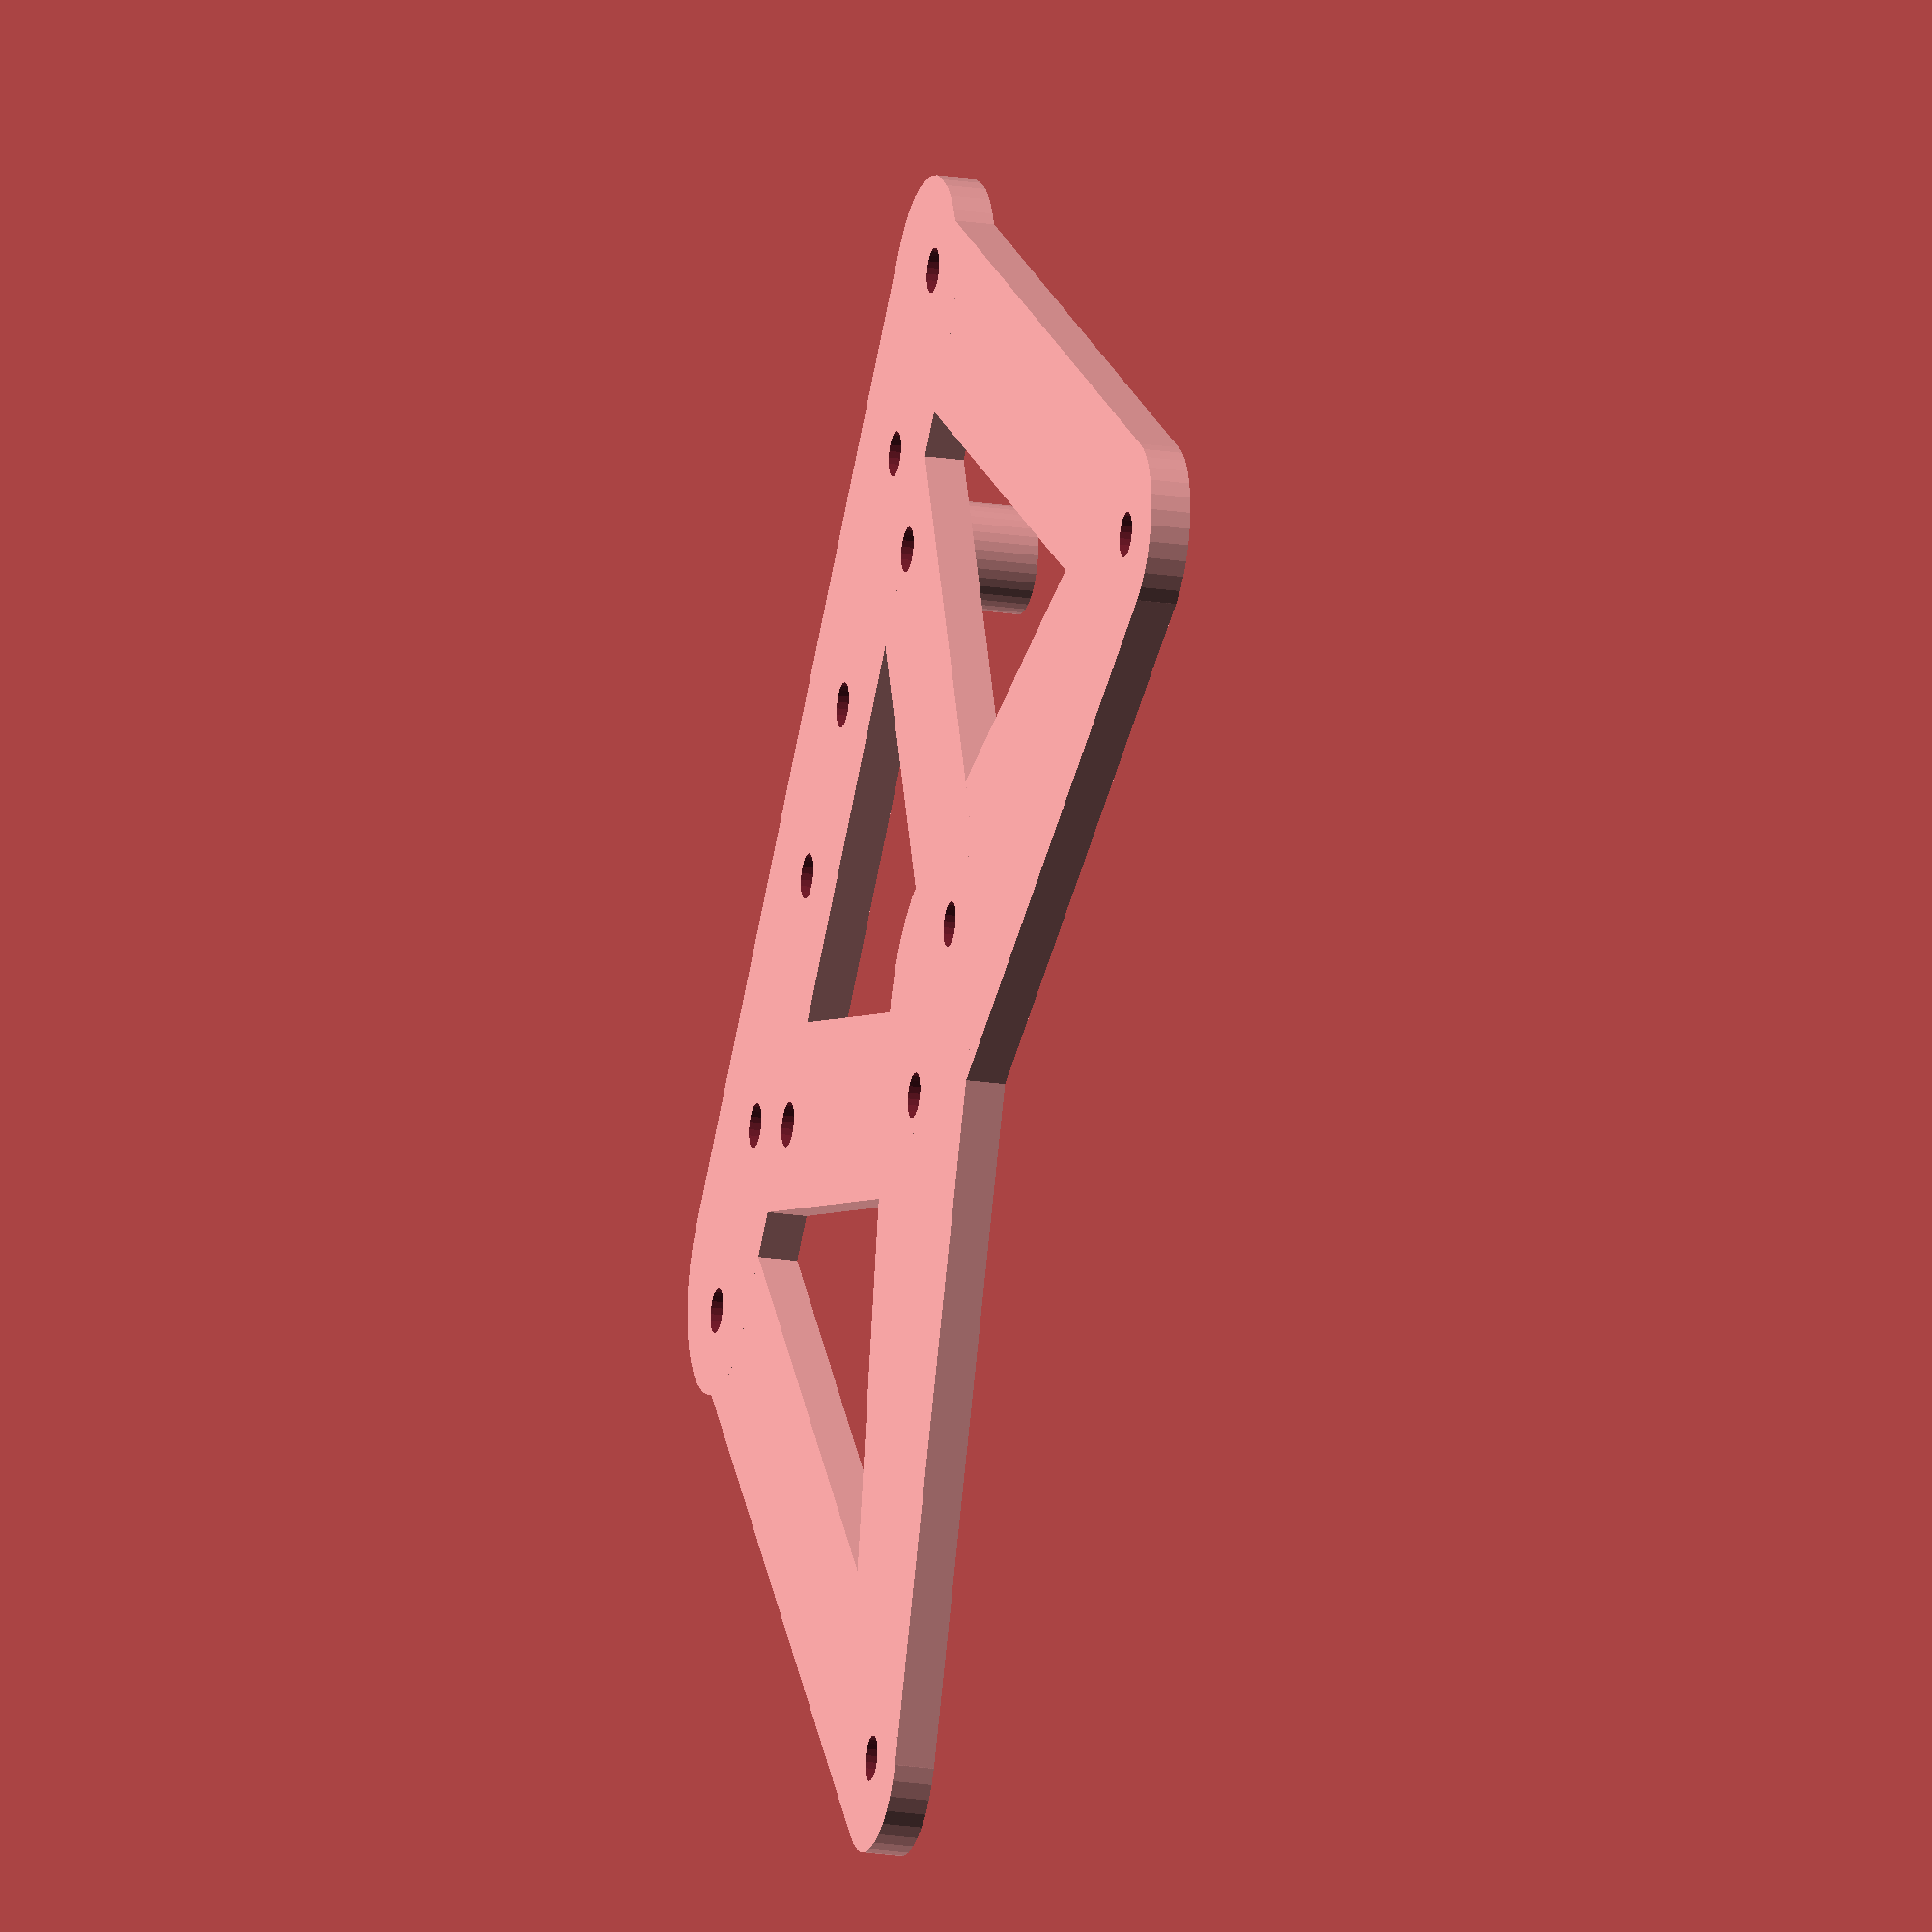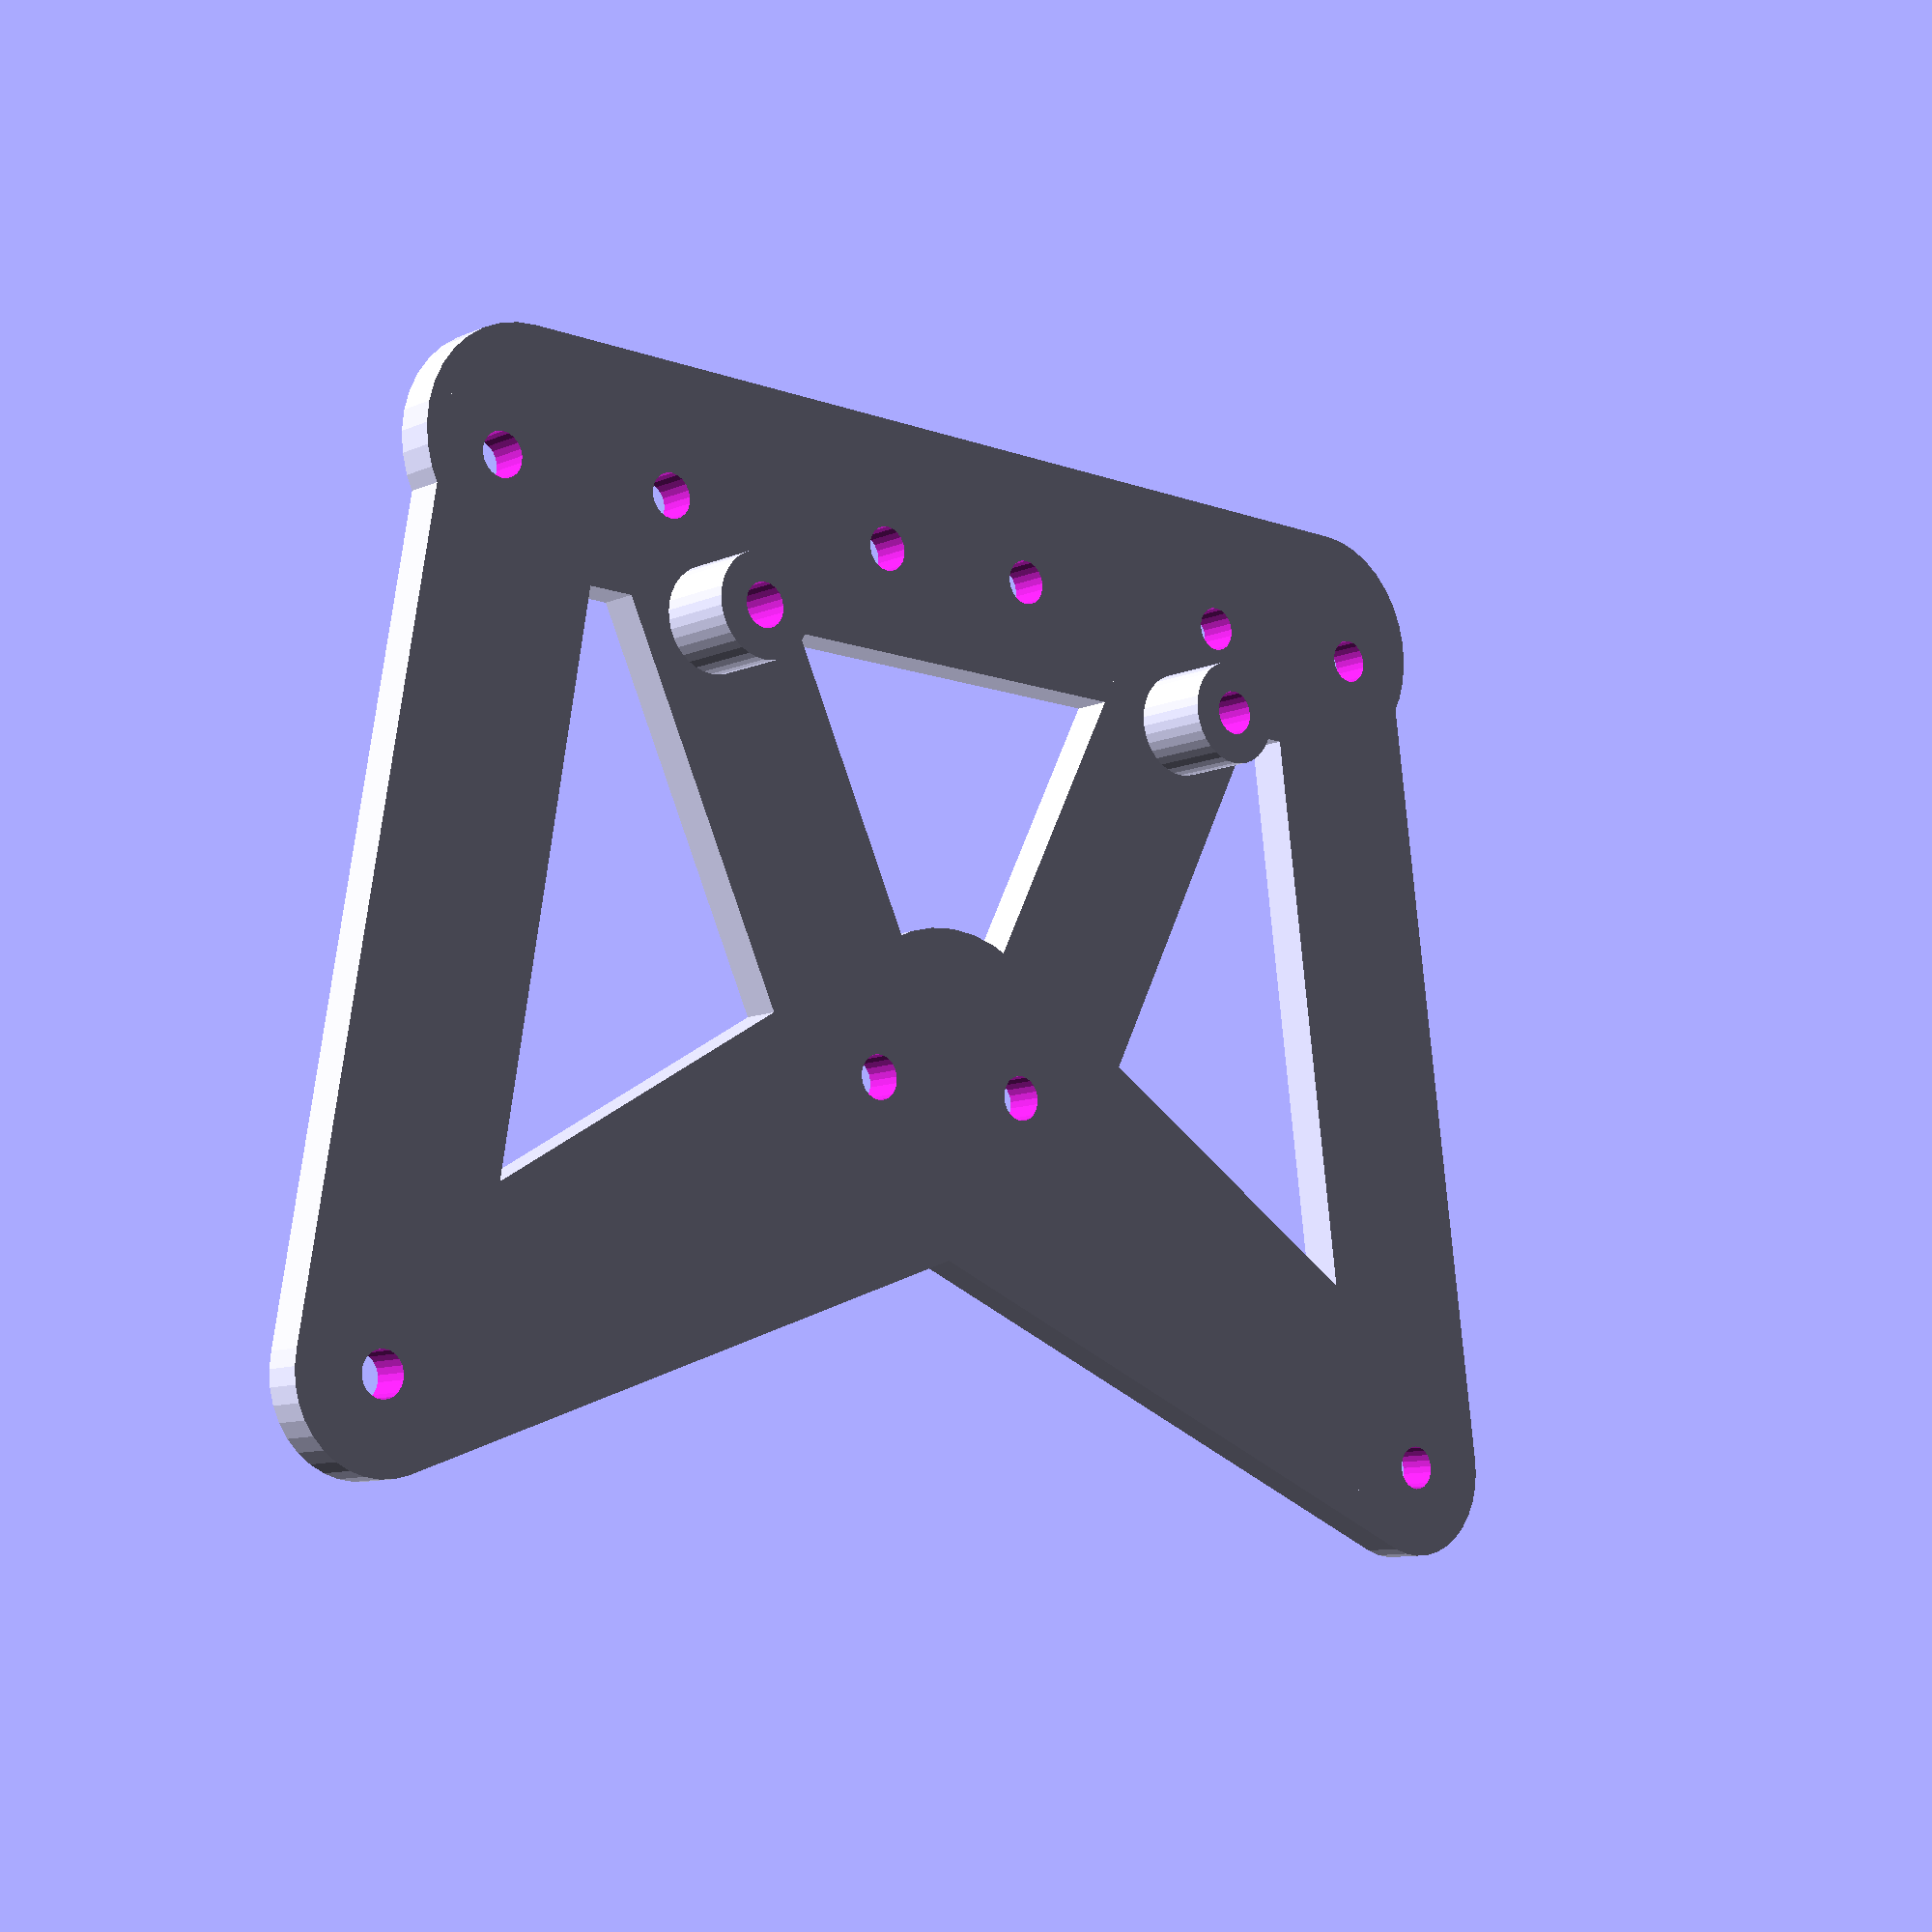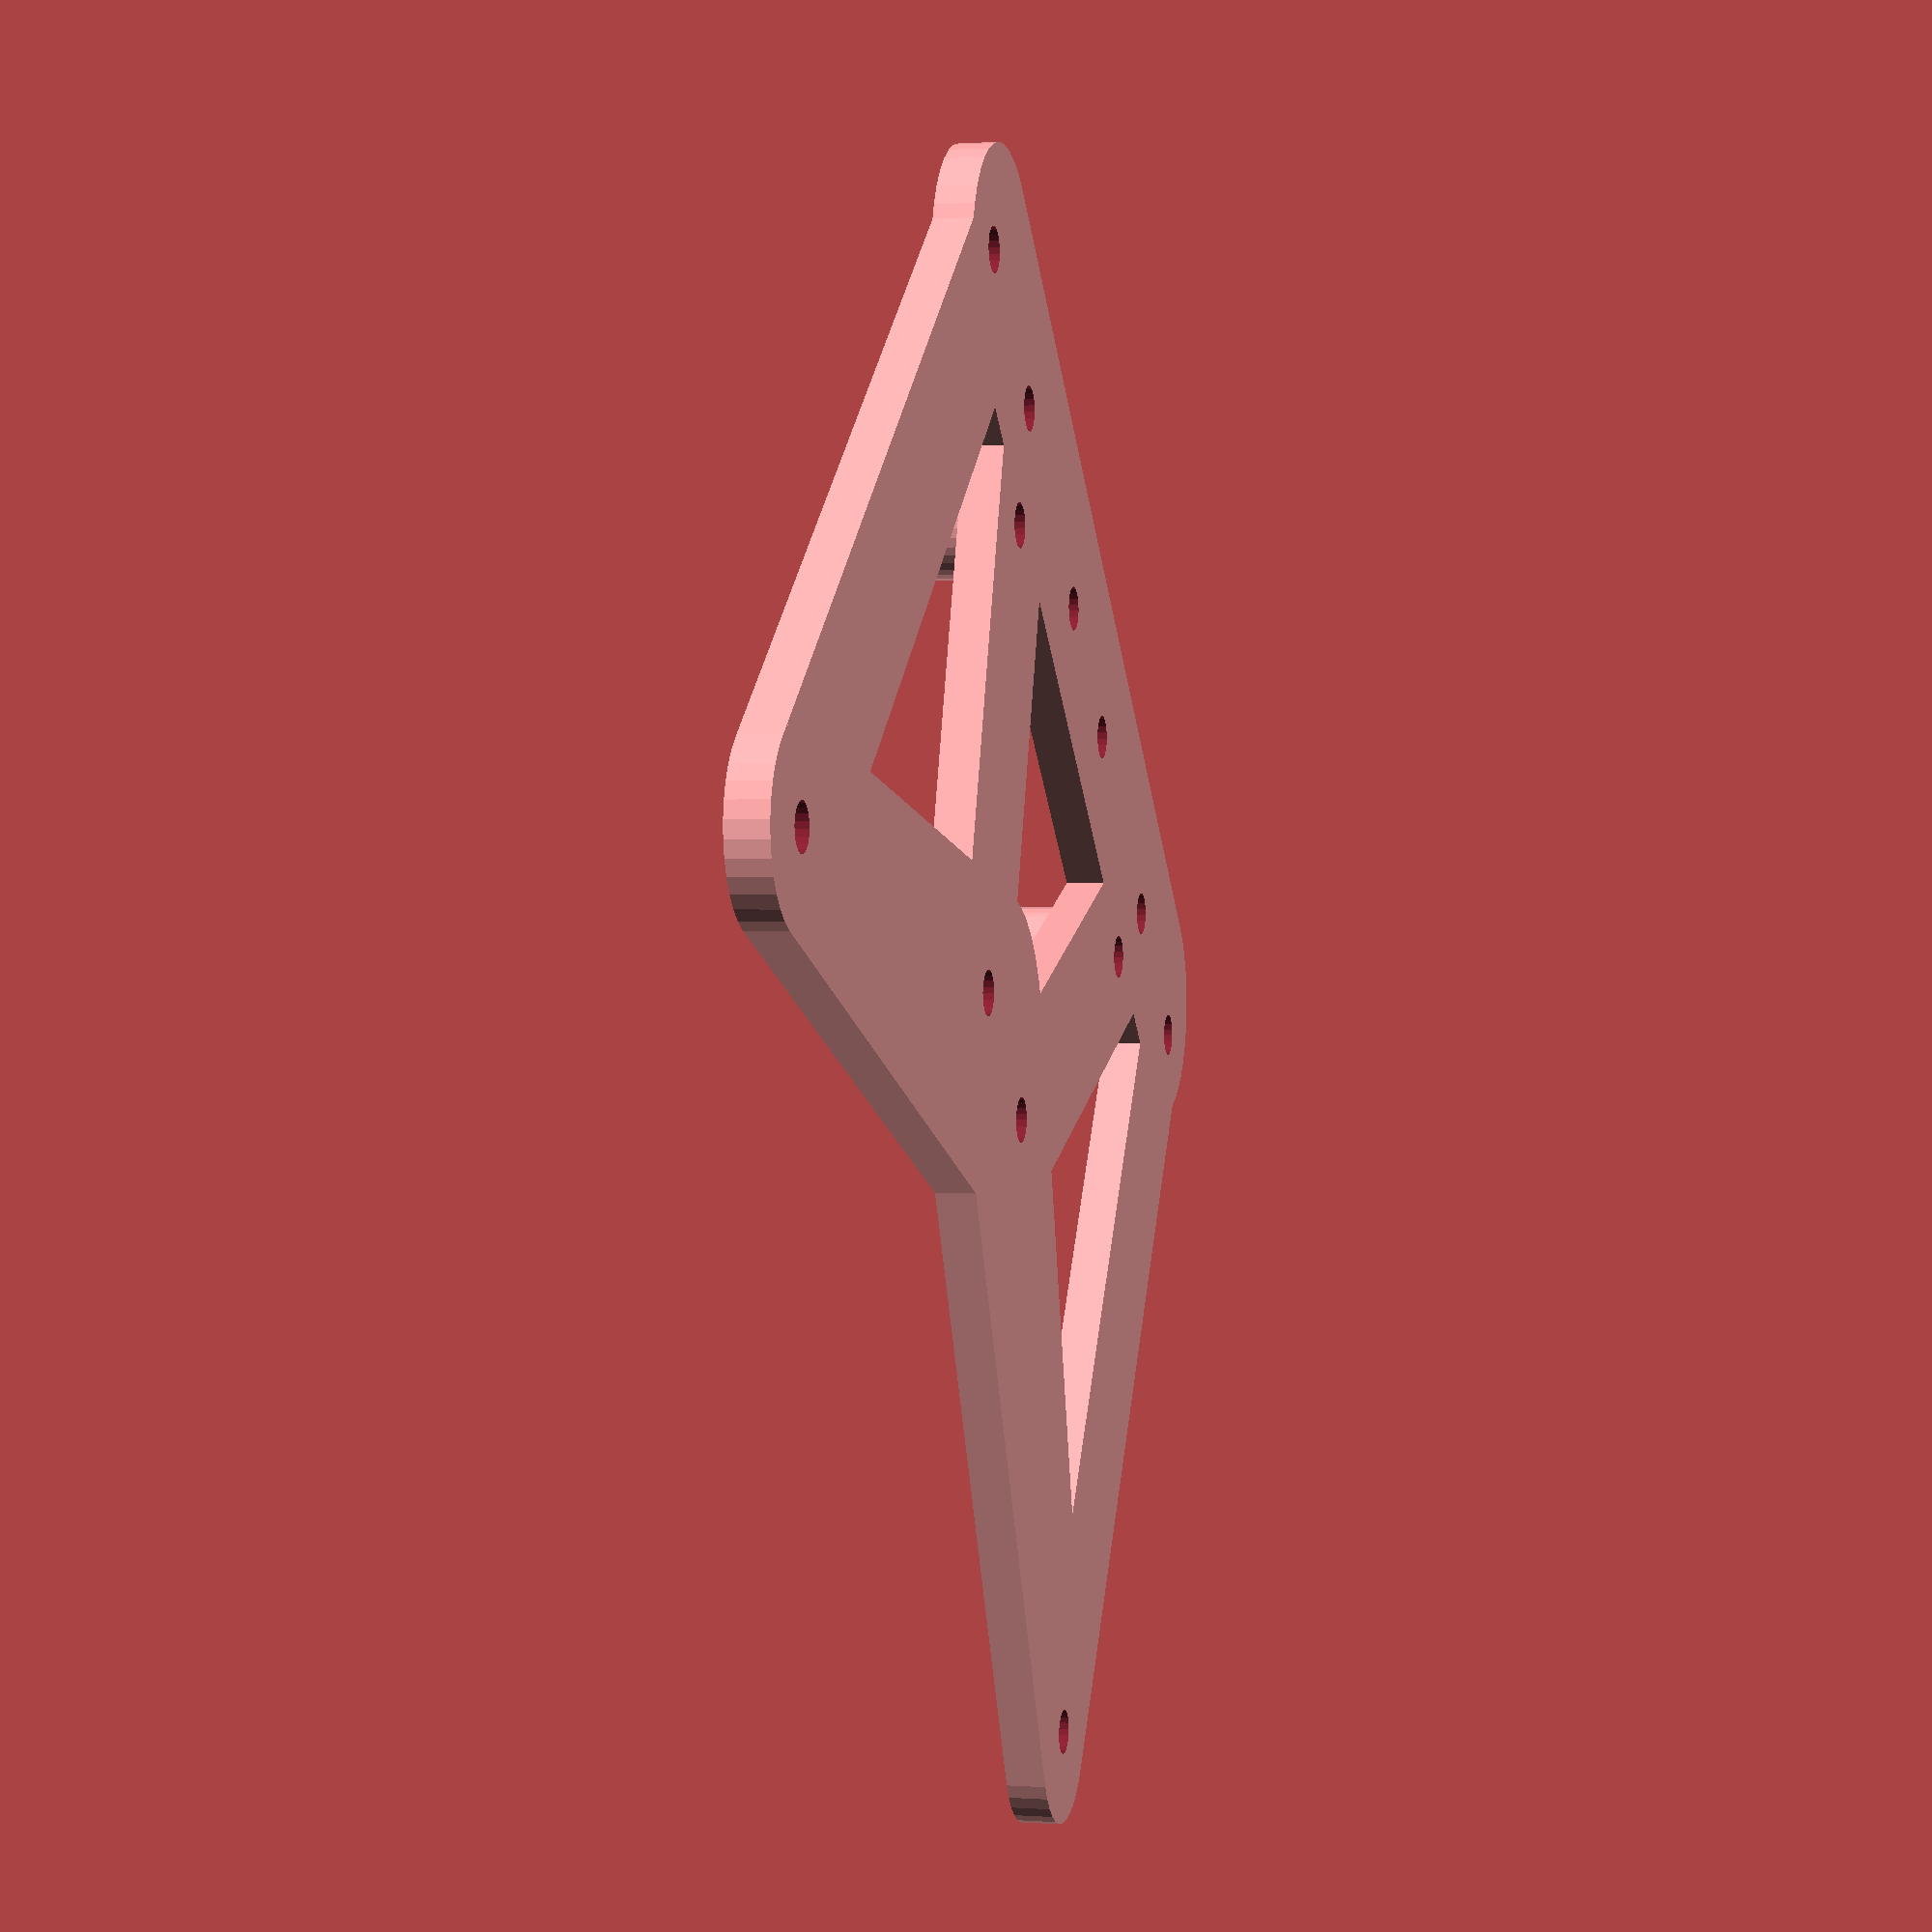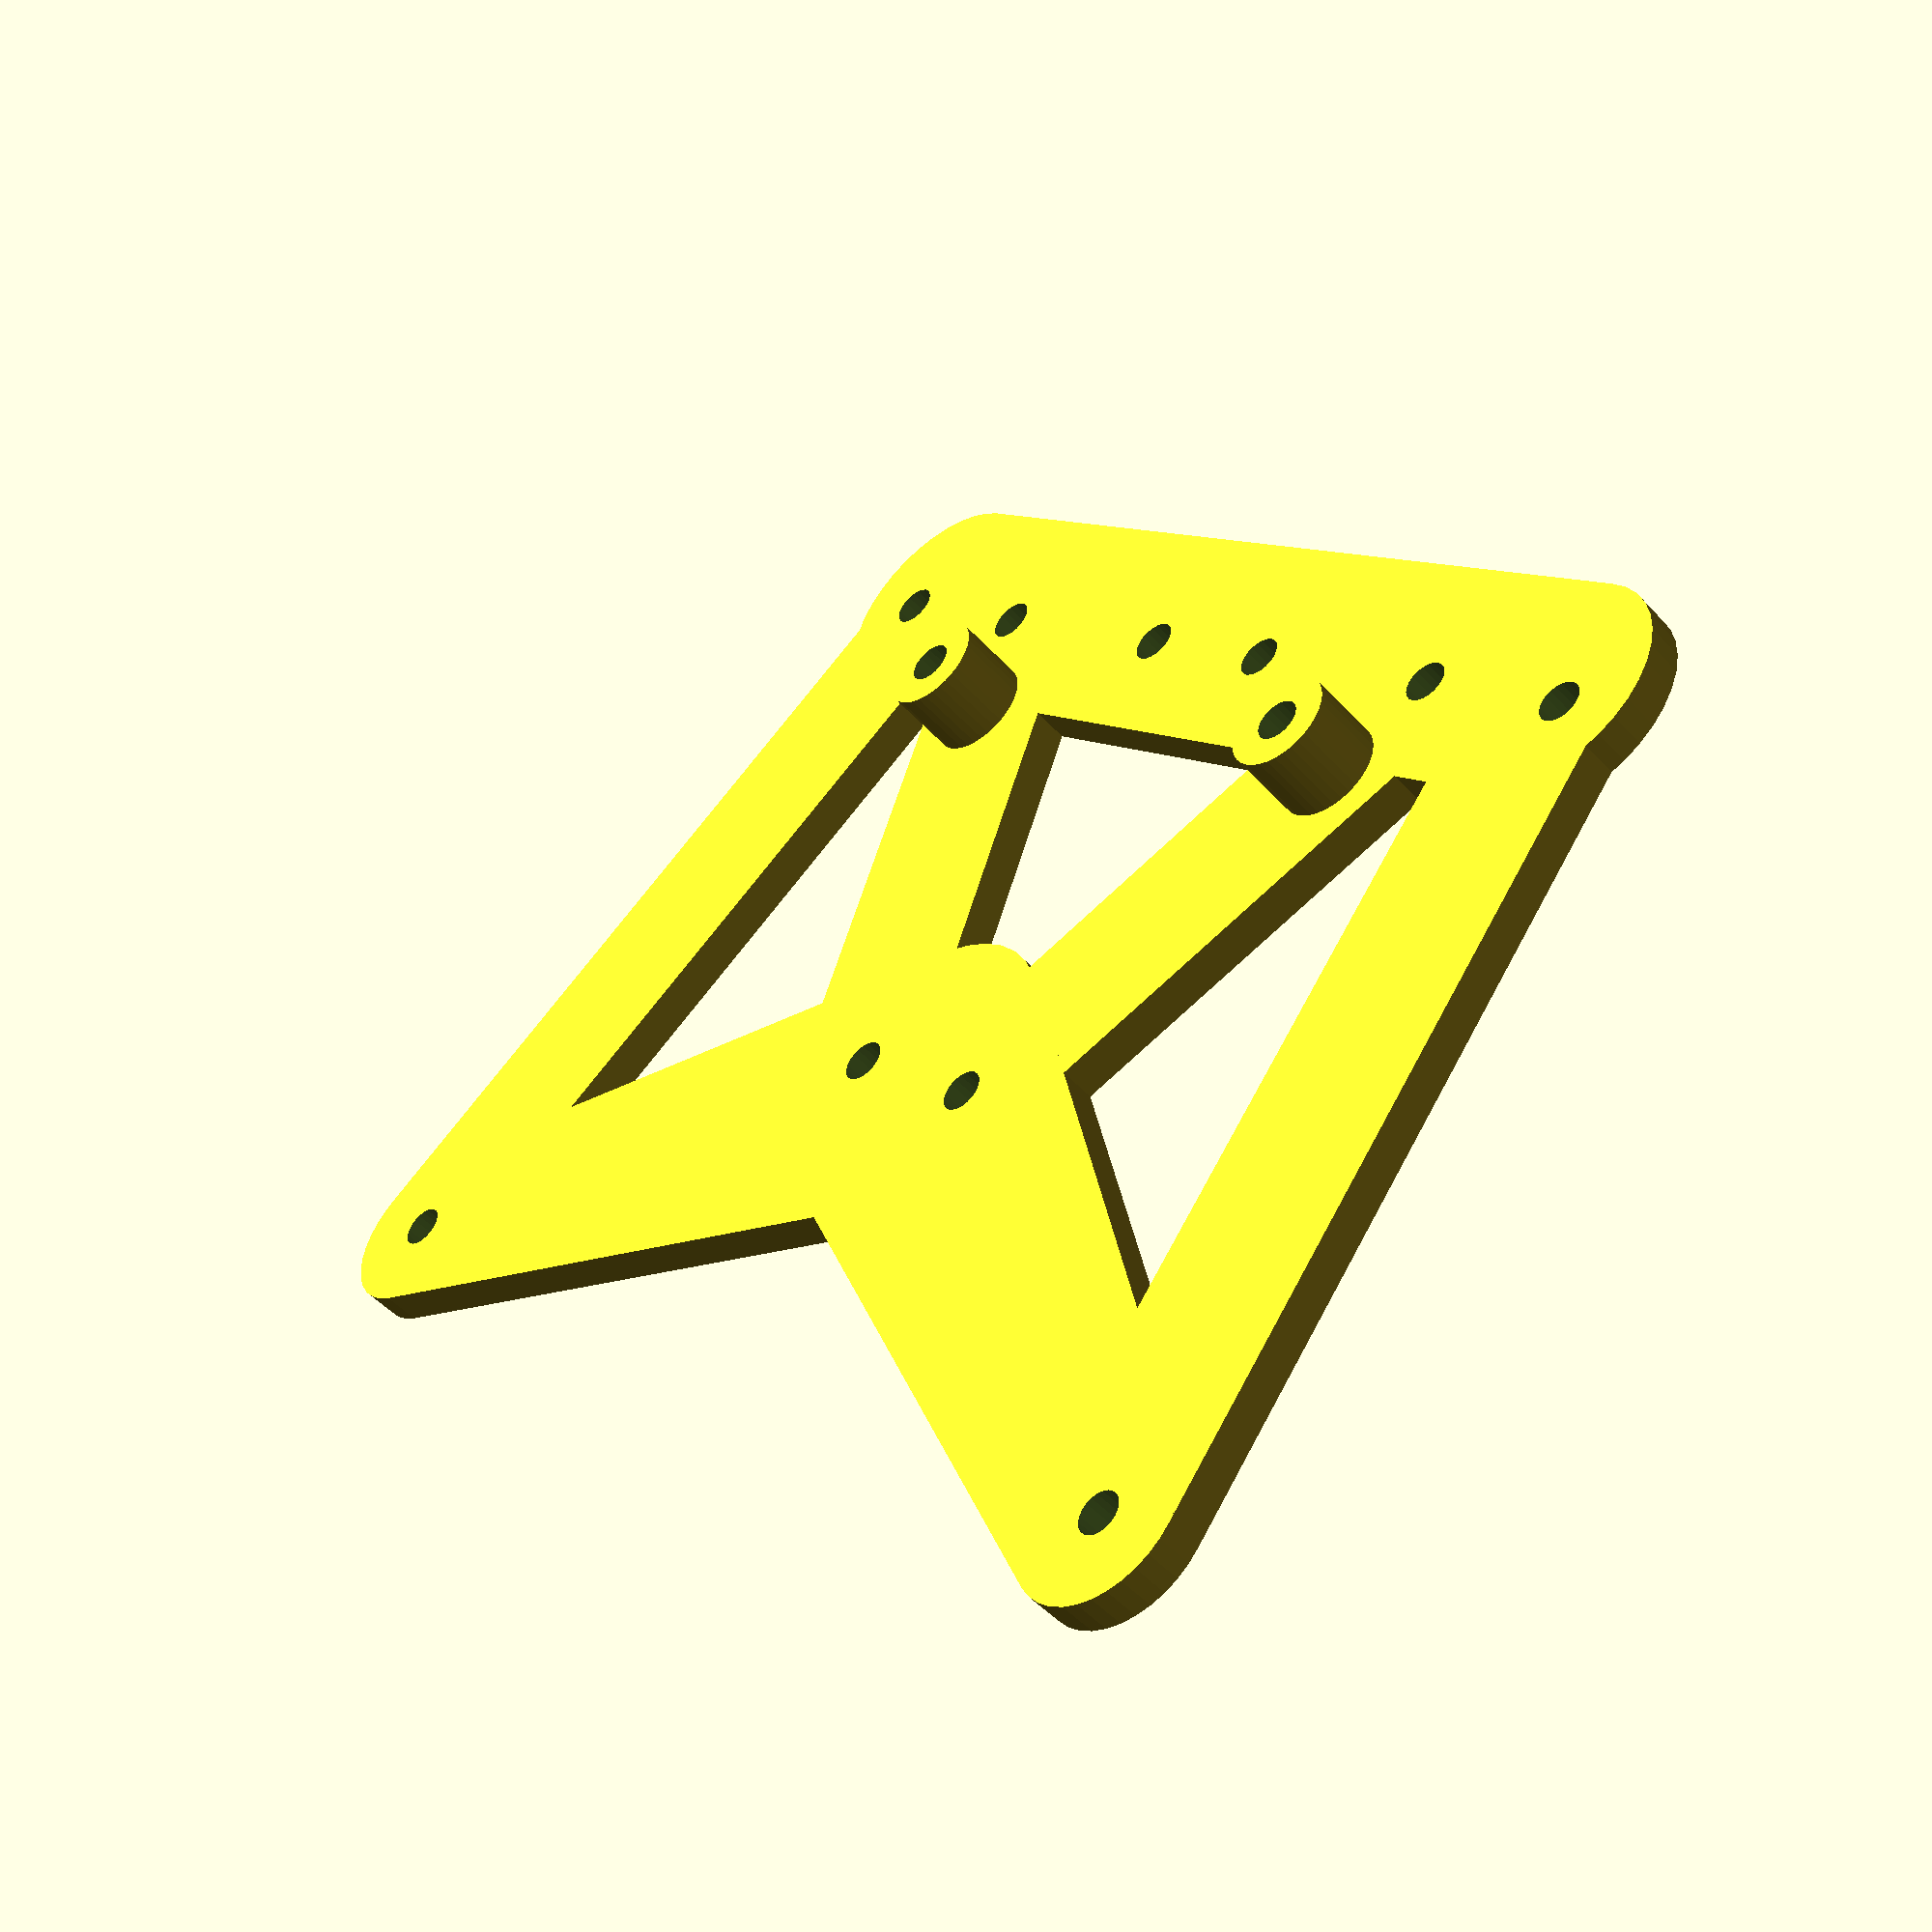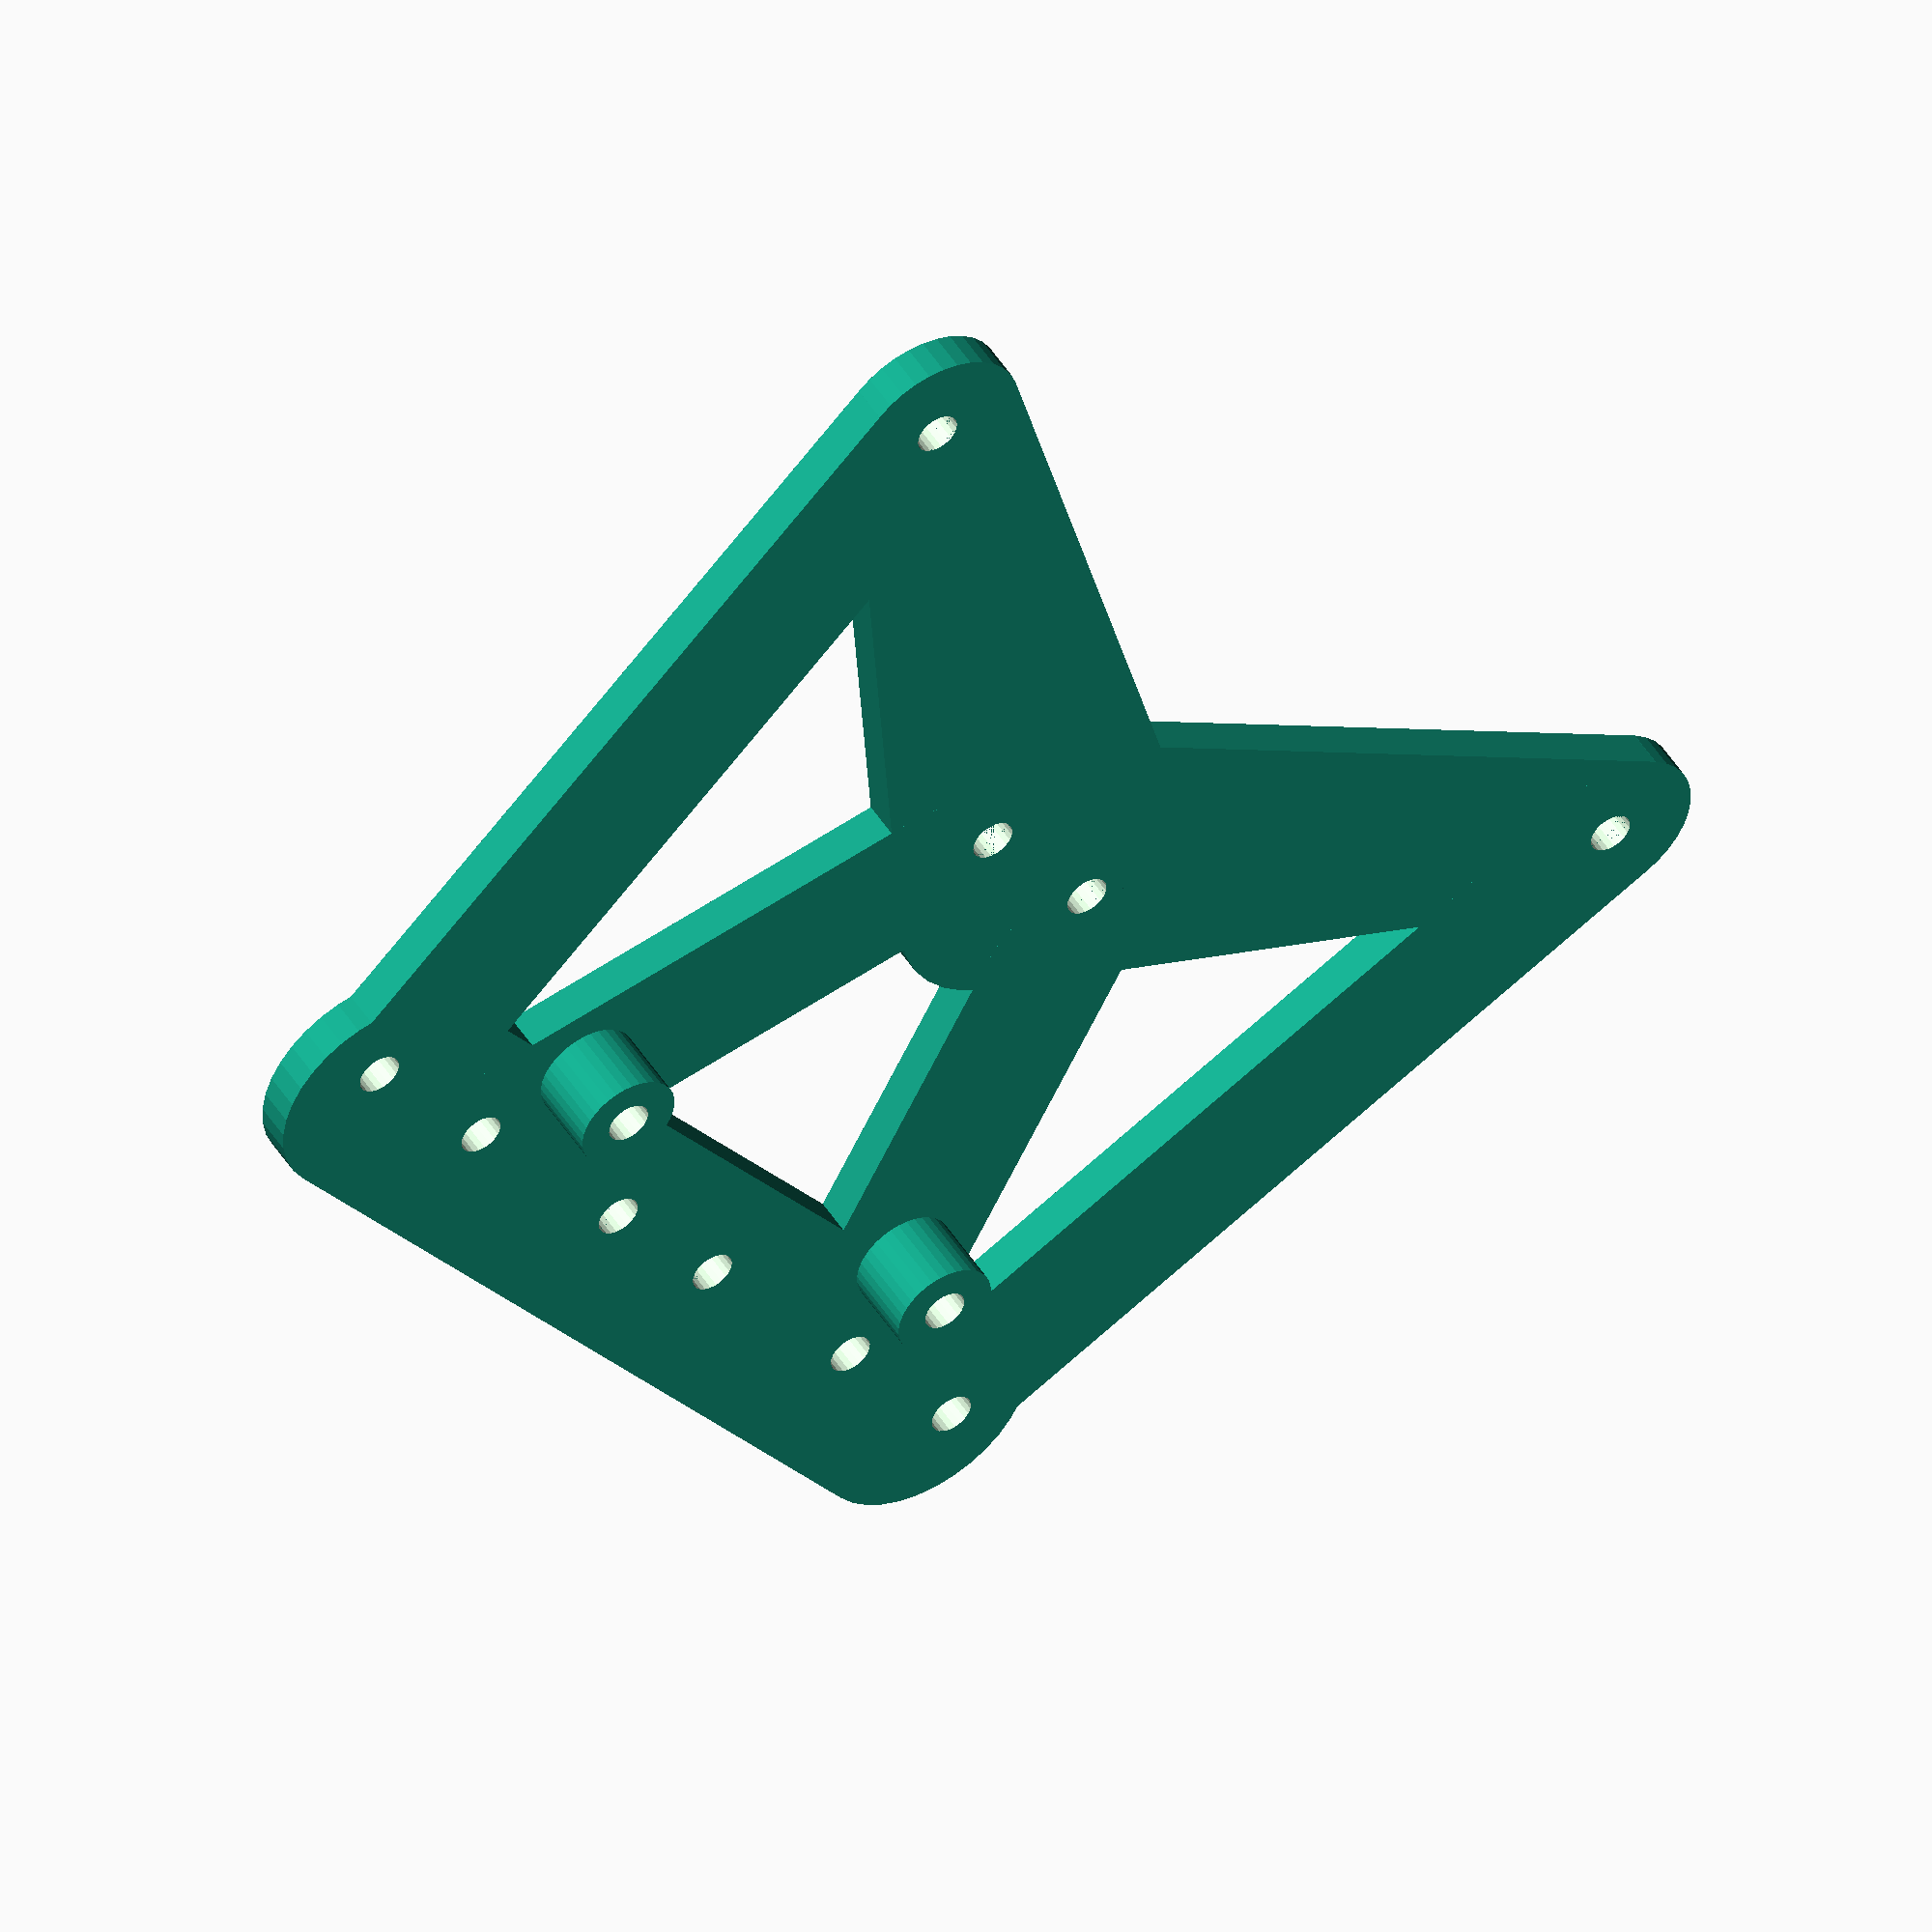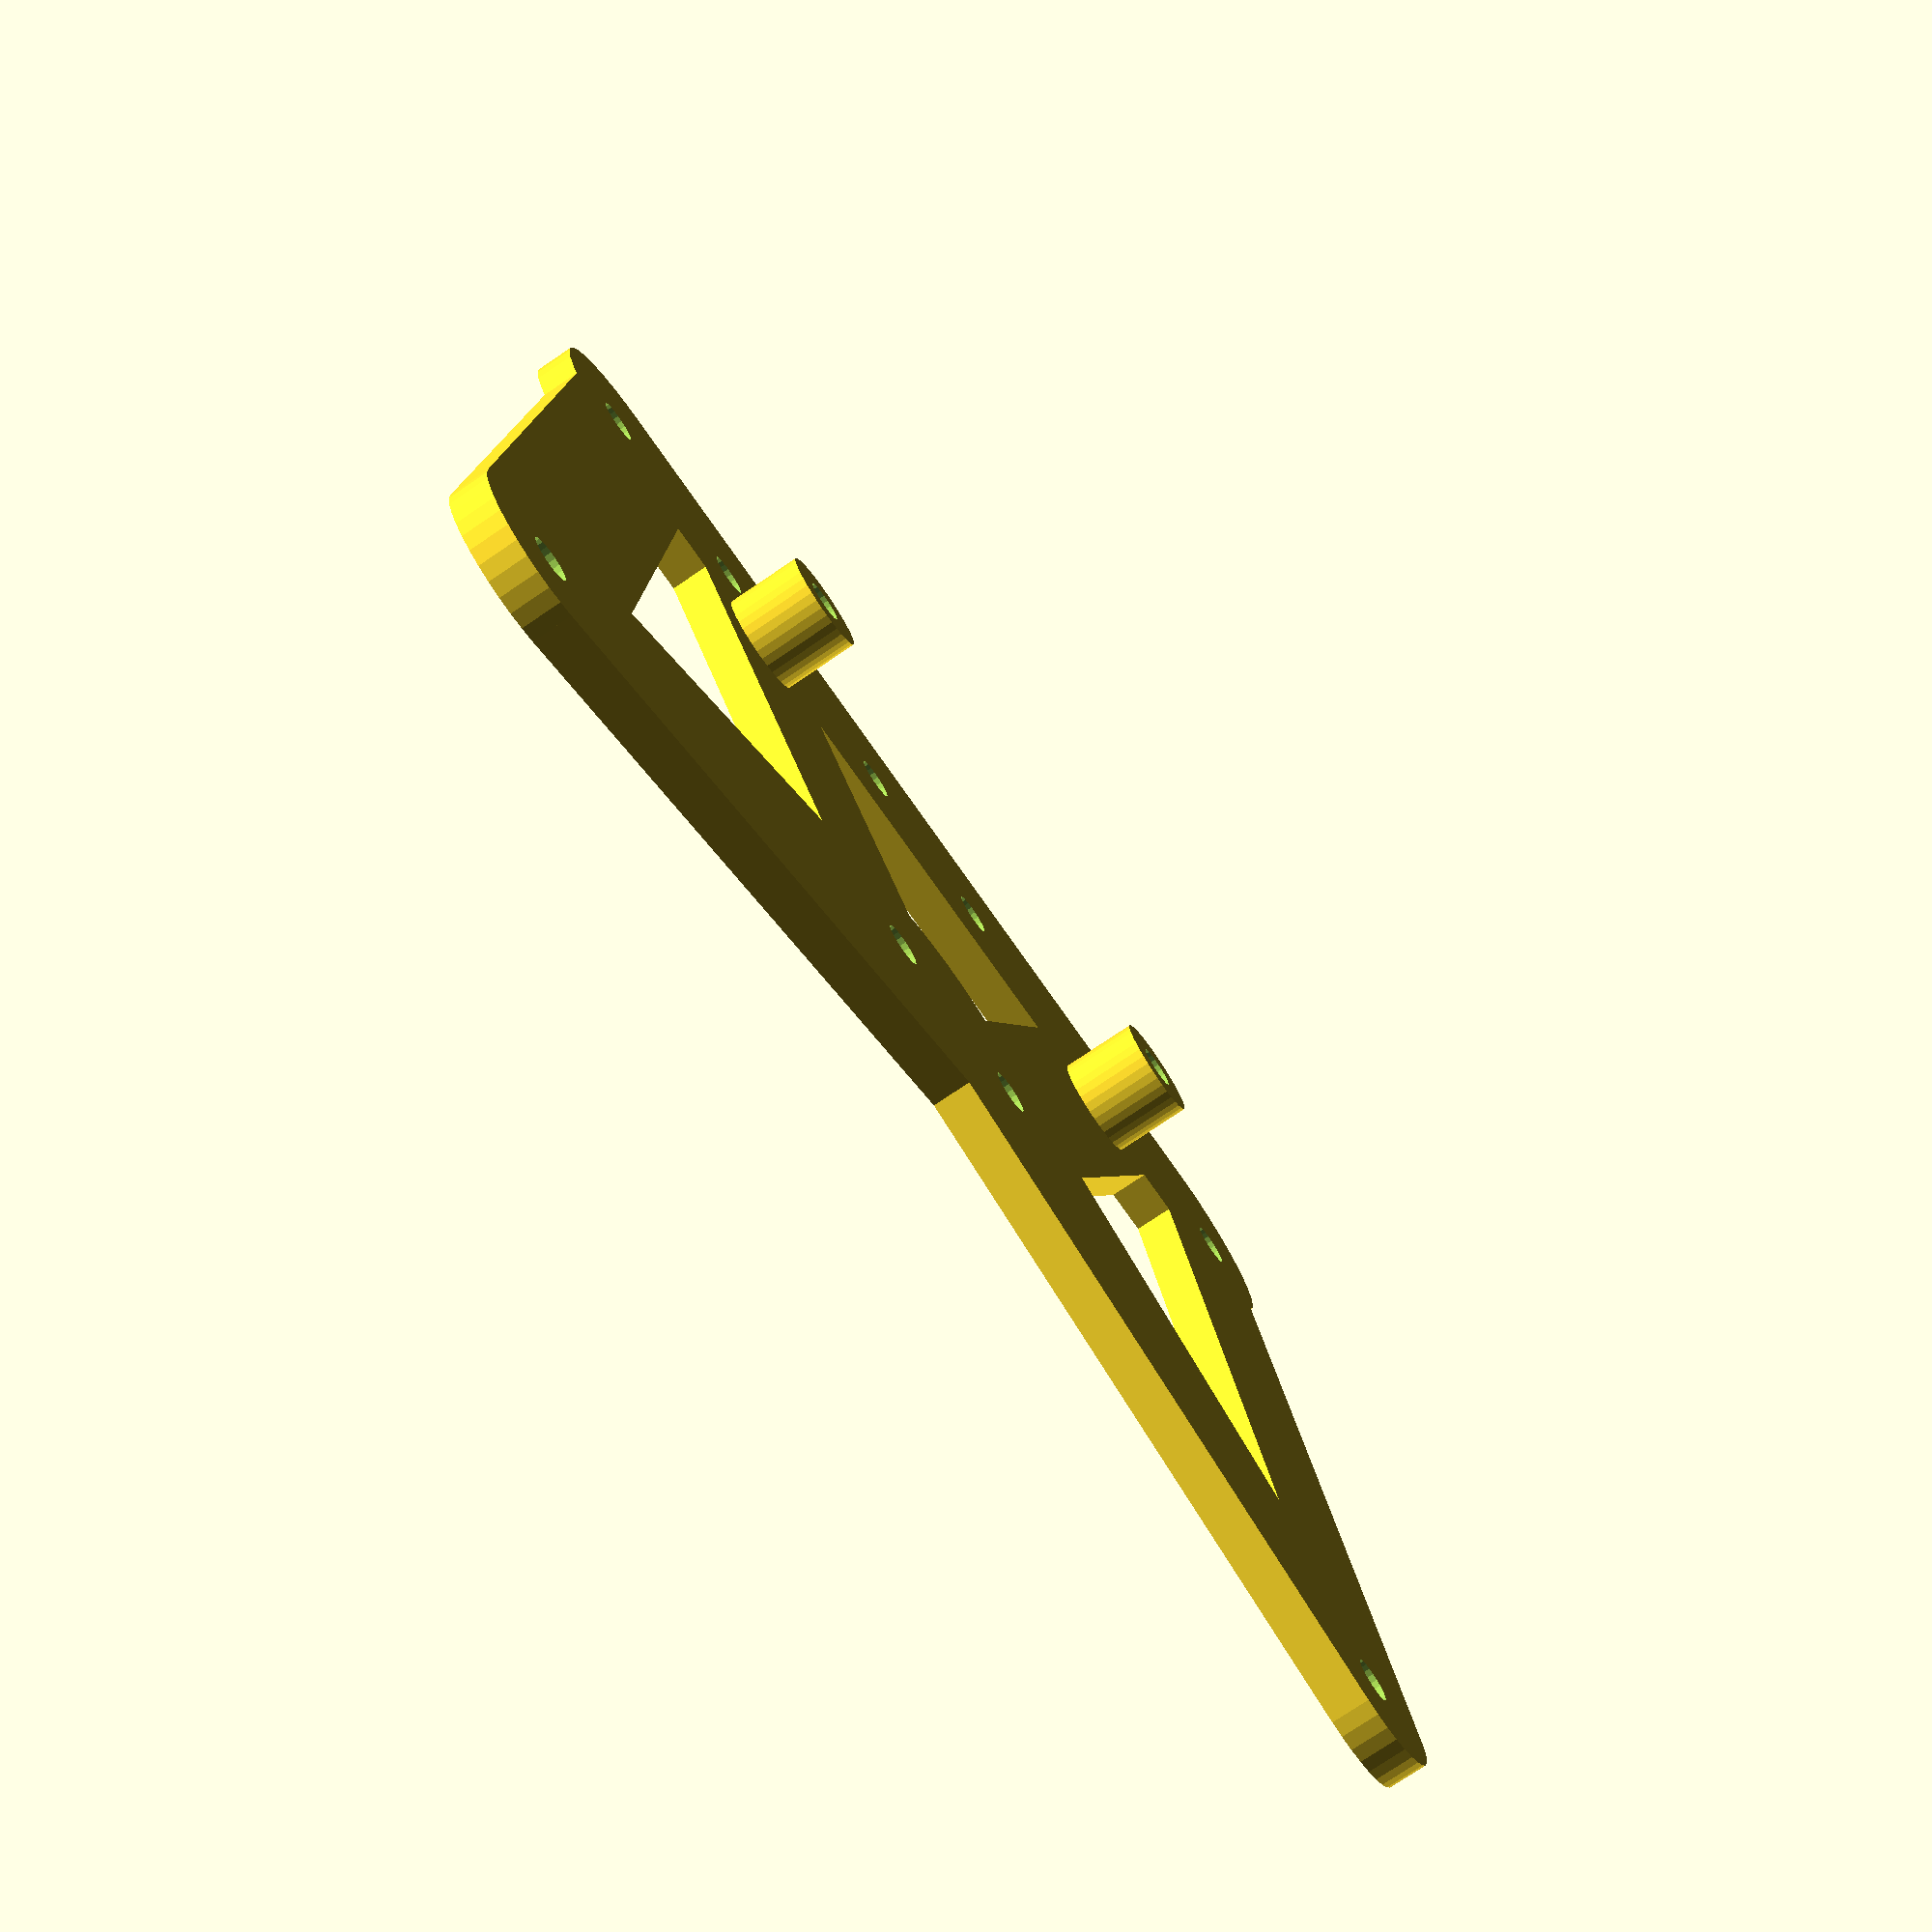
<openscad>
$fa=10; $fs=0.5;

difference(){
    
    union(){
        hull(){
            translate([-75,50,0]) cylinder(h=3, r=7, center=true);
            translate([-50,0, 0]) cylinder(h=3, r=12, center=true);
        }
        
        hull(){
            translate([-75,-50,0]) cylinder(h=3, r=7, center=true);
            translate([-50,0, 0]) cylinder(h=3, r=12, center=true);
        }
        
        hull(){
            translate([-45,-10,0]) cylinder(h=3, r=7, center=true);
            translate([-9,-27.5,0]) cylinder(h=3, r=7, center=true);
        }
        
        hull(){
            translate([-75,-50,0]) cylinder(h=3, r=7, center=true);
            translate([-7,-40, 0]) cylinder(h=3, r=7, center=true);
        }
        
        hull(){
            translate([-45,10,0]) cylinder(h=3, r=7, center=true);
            translate([-9,27.5,0]) cylinder(h=3, r=7, center=true);
        }
        
        hull(){
            translate([-75,50,0]) cylinder(h=3, r=7, center=true);
            translate([-7,40, 0]) cylinder(h=3, r=7, center=true);
        }
        
       
        translate([-18.5, -23.5, 4.5]) cylinder(h=6, r=4, center=true); //упор под винт ремня
        translate([-18.5, 23.5, 4.5]) cylinder(h=6, r=4, center=true); //упор под винт ремня
        
        hull(){
            translate([-9,40,0]) cylinder(h=3, r=9, center=true);
            translate([-9,-40,0]) cylinder(h=3, r=9, center=true);
            }
      
    }
    
    union(){
        translate([-18.5, -23.5, 4]) cylinder(h=11.01, r=1.7, center=true); //под винт ремня
        
        translate([-10, -27.4, 4]) cylinder(h=11.01, r=1.7, center=true); // под прижим lm6uu
        translate([10, -27.5, 4]) cylinder(h=11.01, r=1.7, center=true);
        translate([-10, -42.5, 4]) cylinder(h=11.01, r=1.7, center=true);
        translate([10, -42.5, 4]) cylinder(h=11.01, r=1.7, center=true);
        
        translate([-18.5, 23.5, 4]) cylinder(h=11.01, r=1.7, center=true); //под винт ремня
        
        translate([-10, 27.5, 4]) cylinder(h=11.01, r=1.7, center=true); // под прижим lm6uu
        translate([10, 27.5, 4]) cylinder(h=11.01, r=1.7, center=true);
        translate([-10, 42.5, 4]) cylinder(h=11.01, r=1.7, center=true);
        translate([10, 42.5, 4]) cylinder(h=11.01, r=1.7, center=true);
        
        translate([-75,50,0]) cylinder(h=3.01, r=1.7, center=true); //под столик
        translate([-75,-50,0]) cylinder(h=3.01, r=1.7, center=true);
        
        translate([-50,7,0]) cylinder(h=3.01, r=1.7, center=true); //под планку
        translate([-50,-7,0]) cylinder(h=3.01, r=1.7, center=true);
        translate([-10,-7,0]) cylinder(h=3.01, r=1.7, center=true);
        translate([-10,7,0]) cylinder(h=3.01, r=1.7, center=true);
    }
}
</openscad>
<views>
elev=20.2 azim=316.4 roll=254.1 proj=o view=wireframe
elev=189.9 azim=90.9 roll=221.6 proj=p view=wireframe
elev=179.0 azim=46.6 roll=75.9 proj=p view=solid
elev=49.1 azim=316.4 roll=40.0 proj=p view=solid
elev=310.4 azim=144.3 roll=328.9 proj=o view=wireframe
elev=76.1 azim=263.1 roll=304.1 proj=p view=solid
</views>
